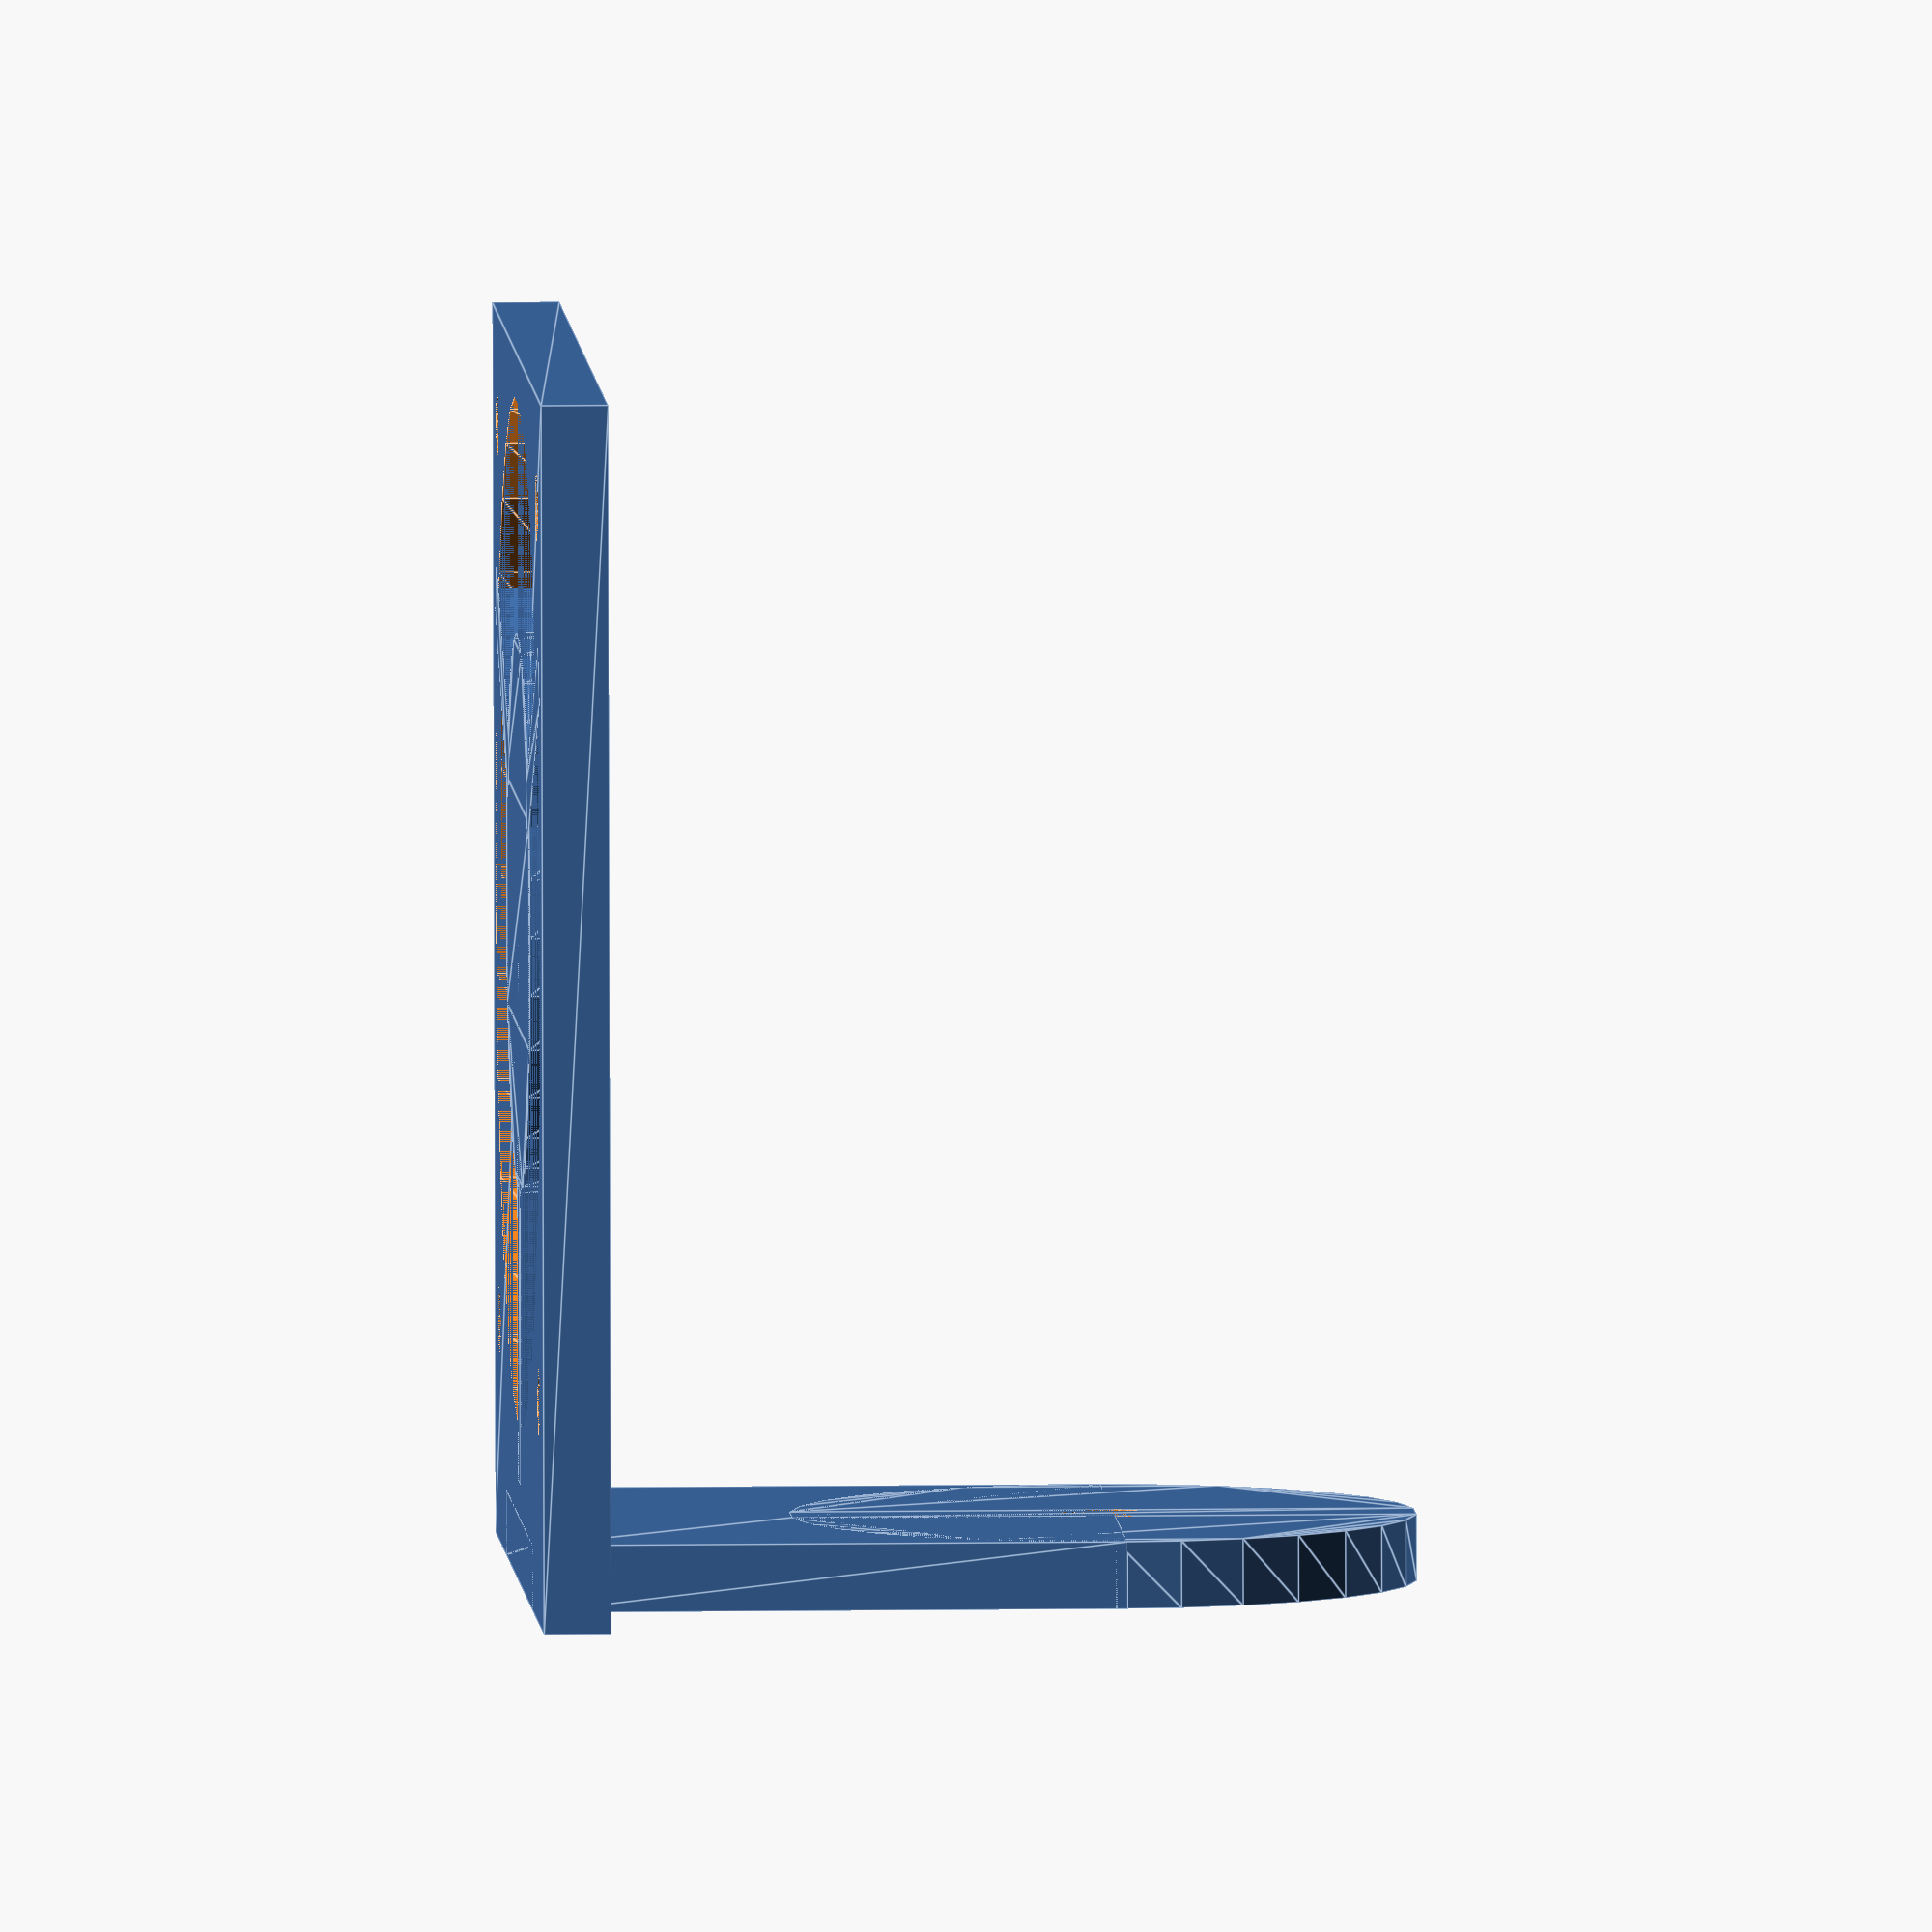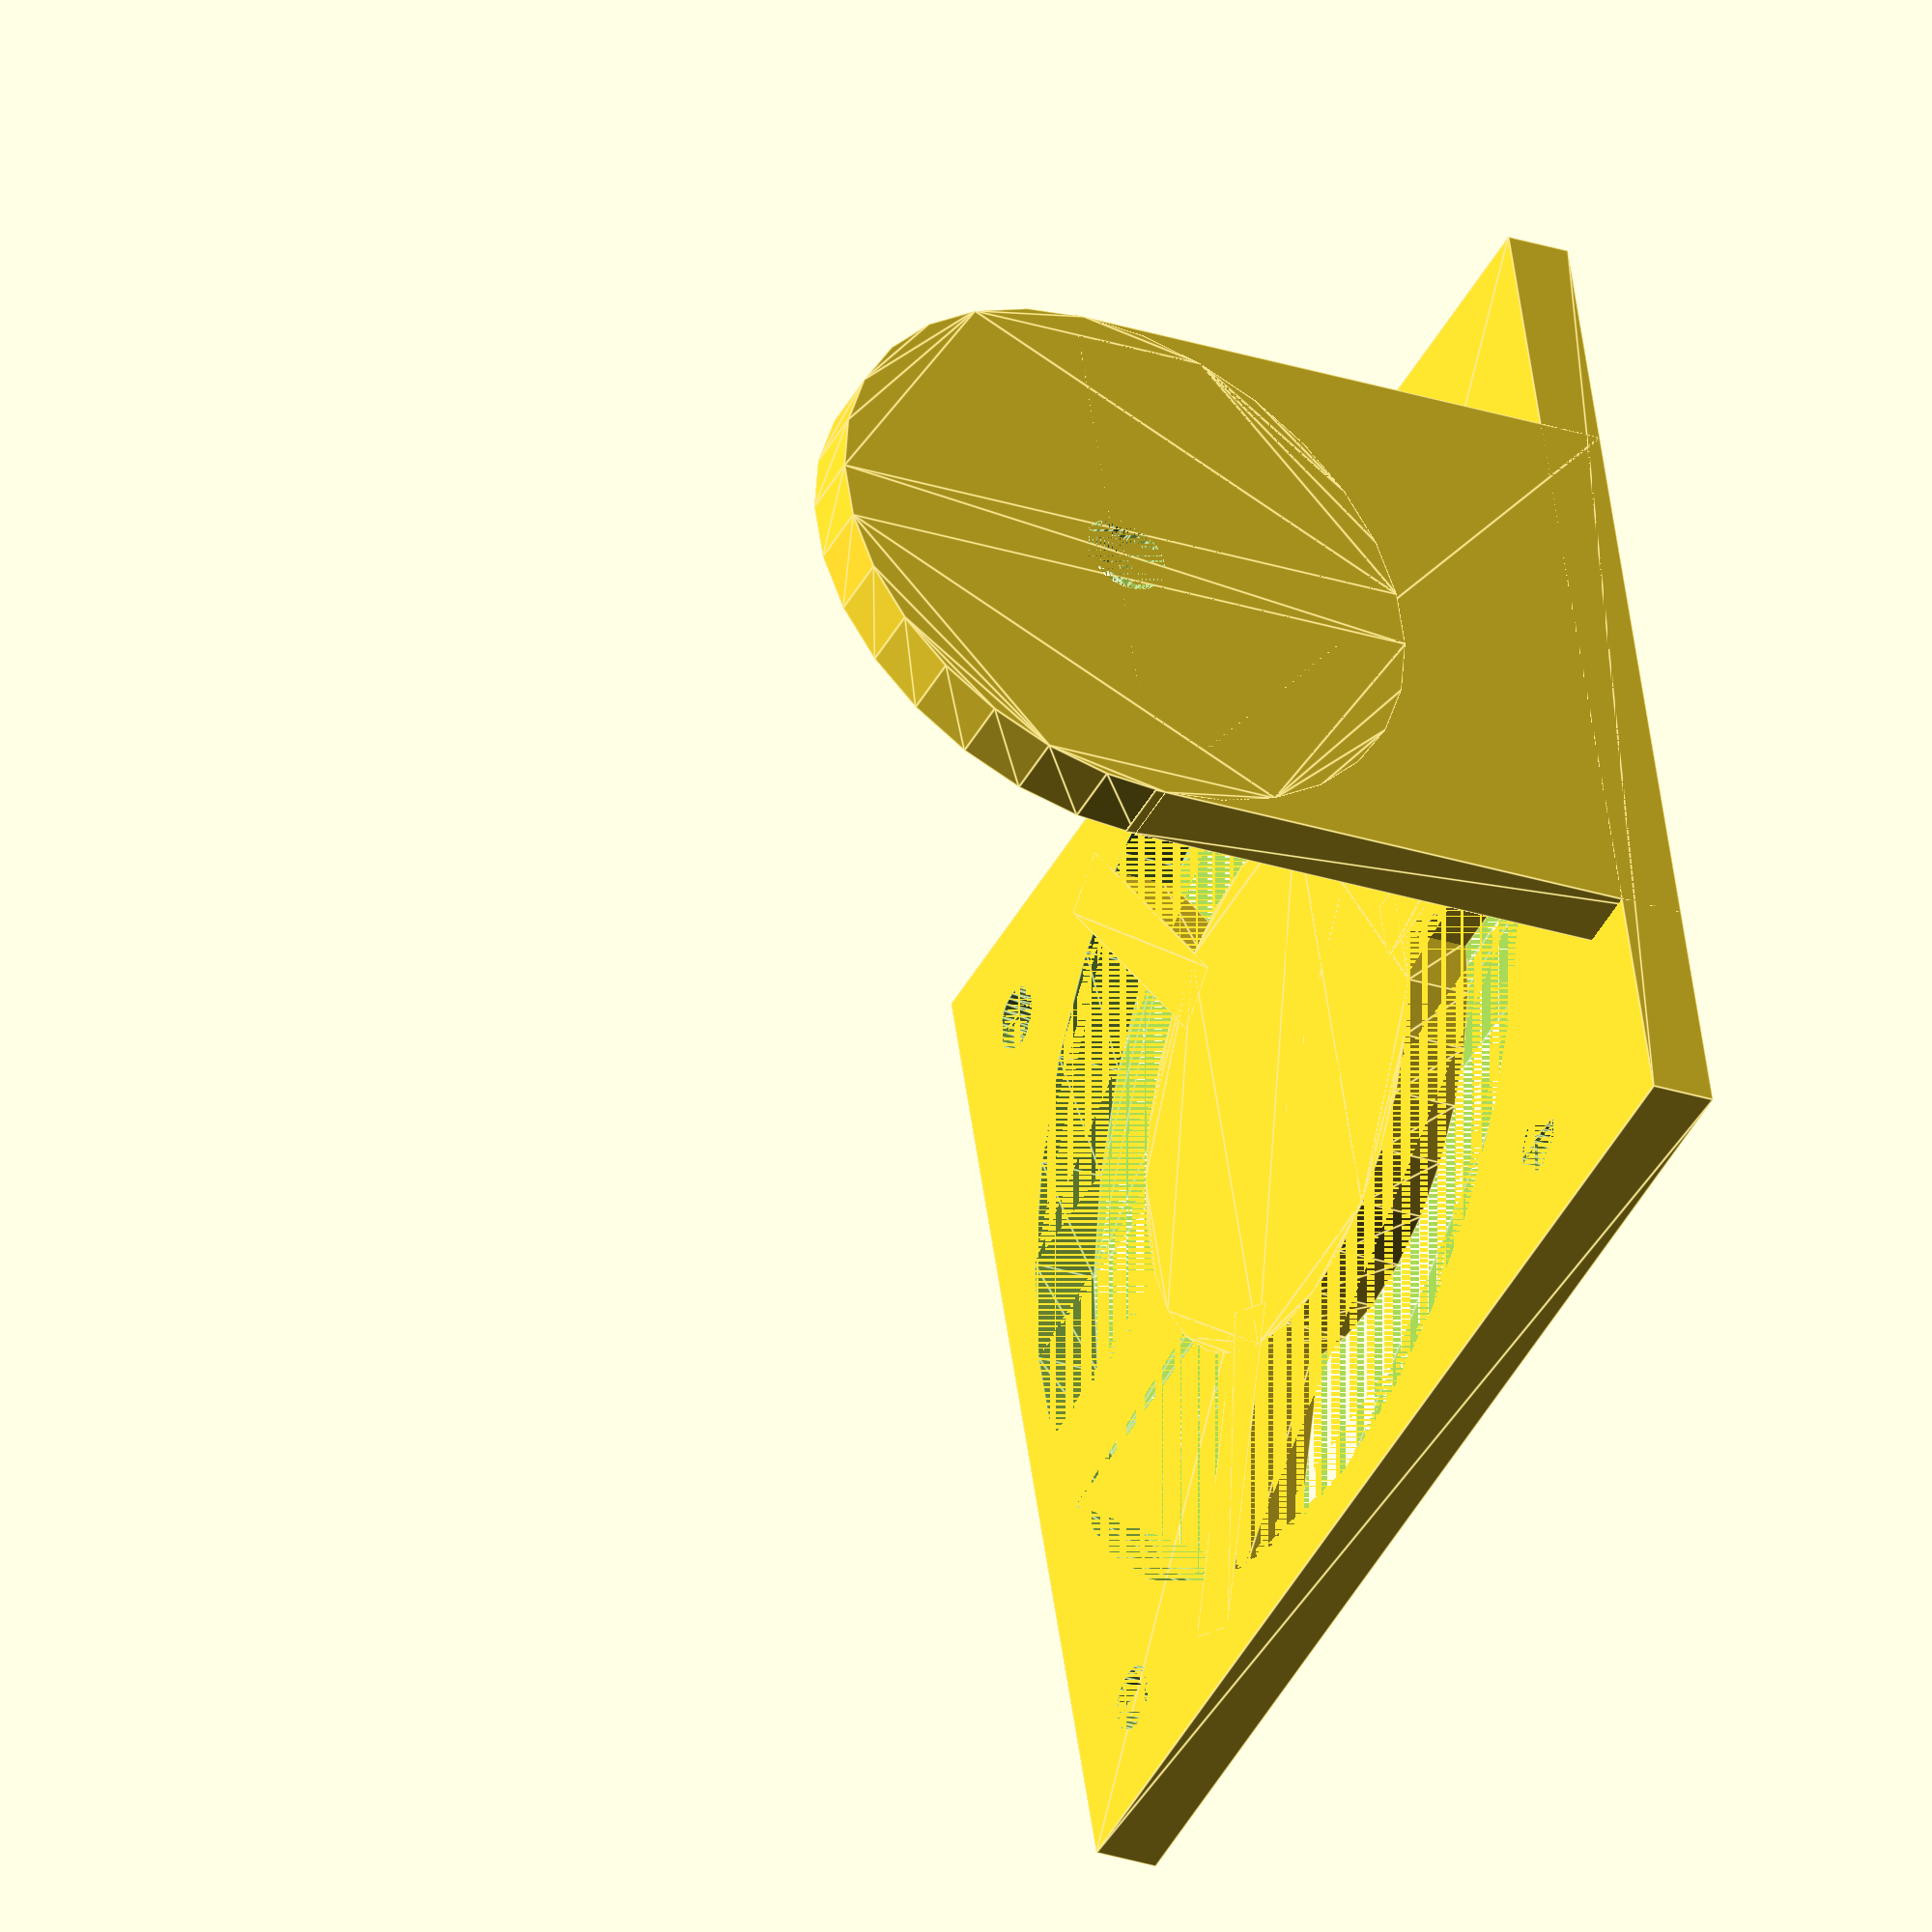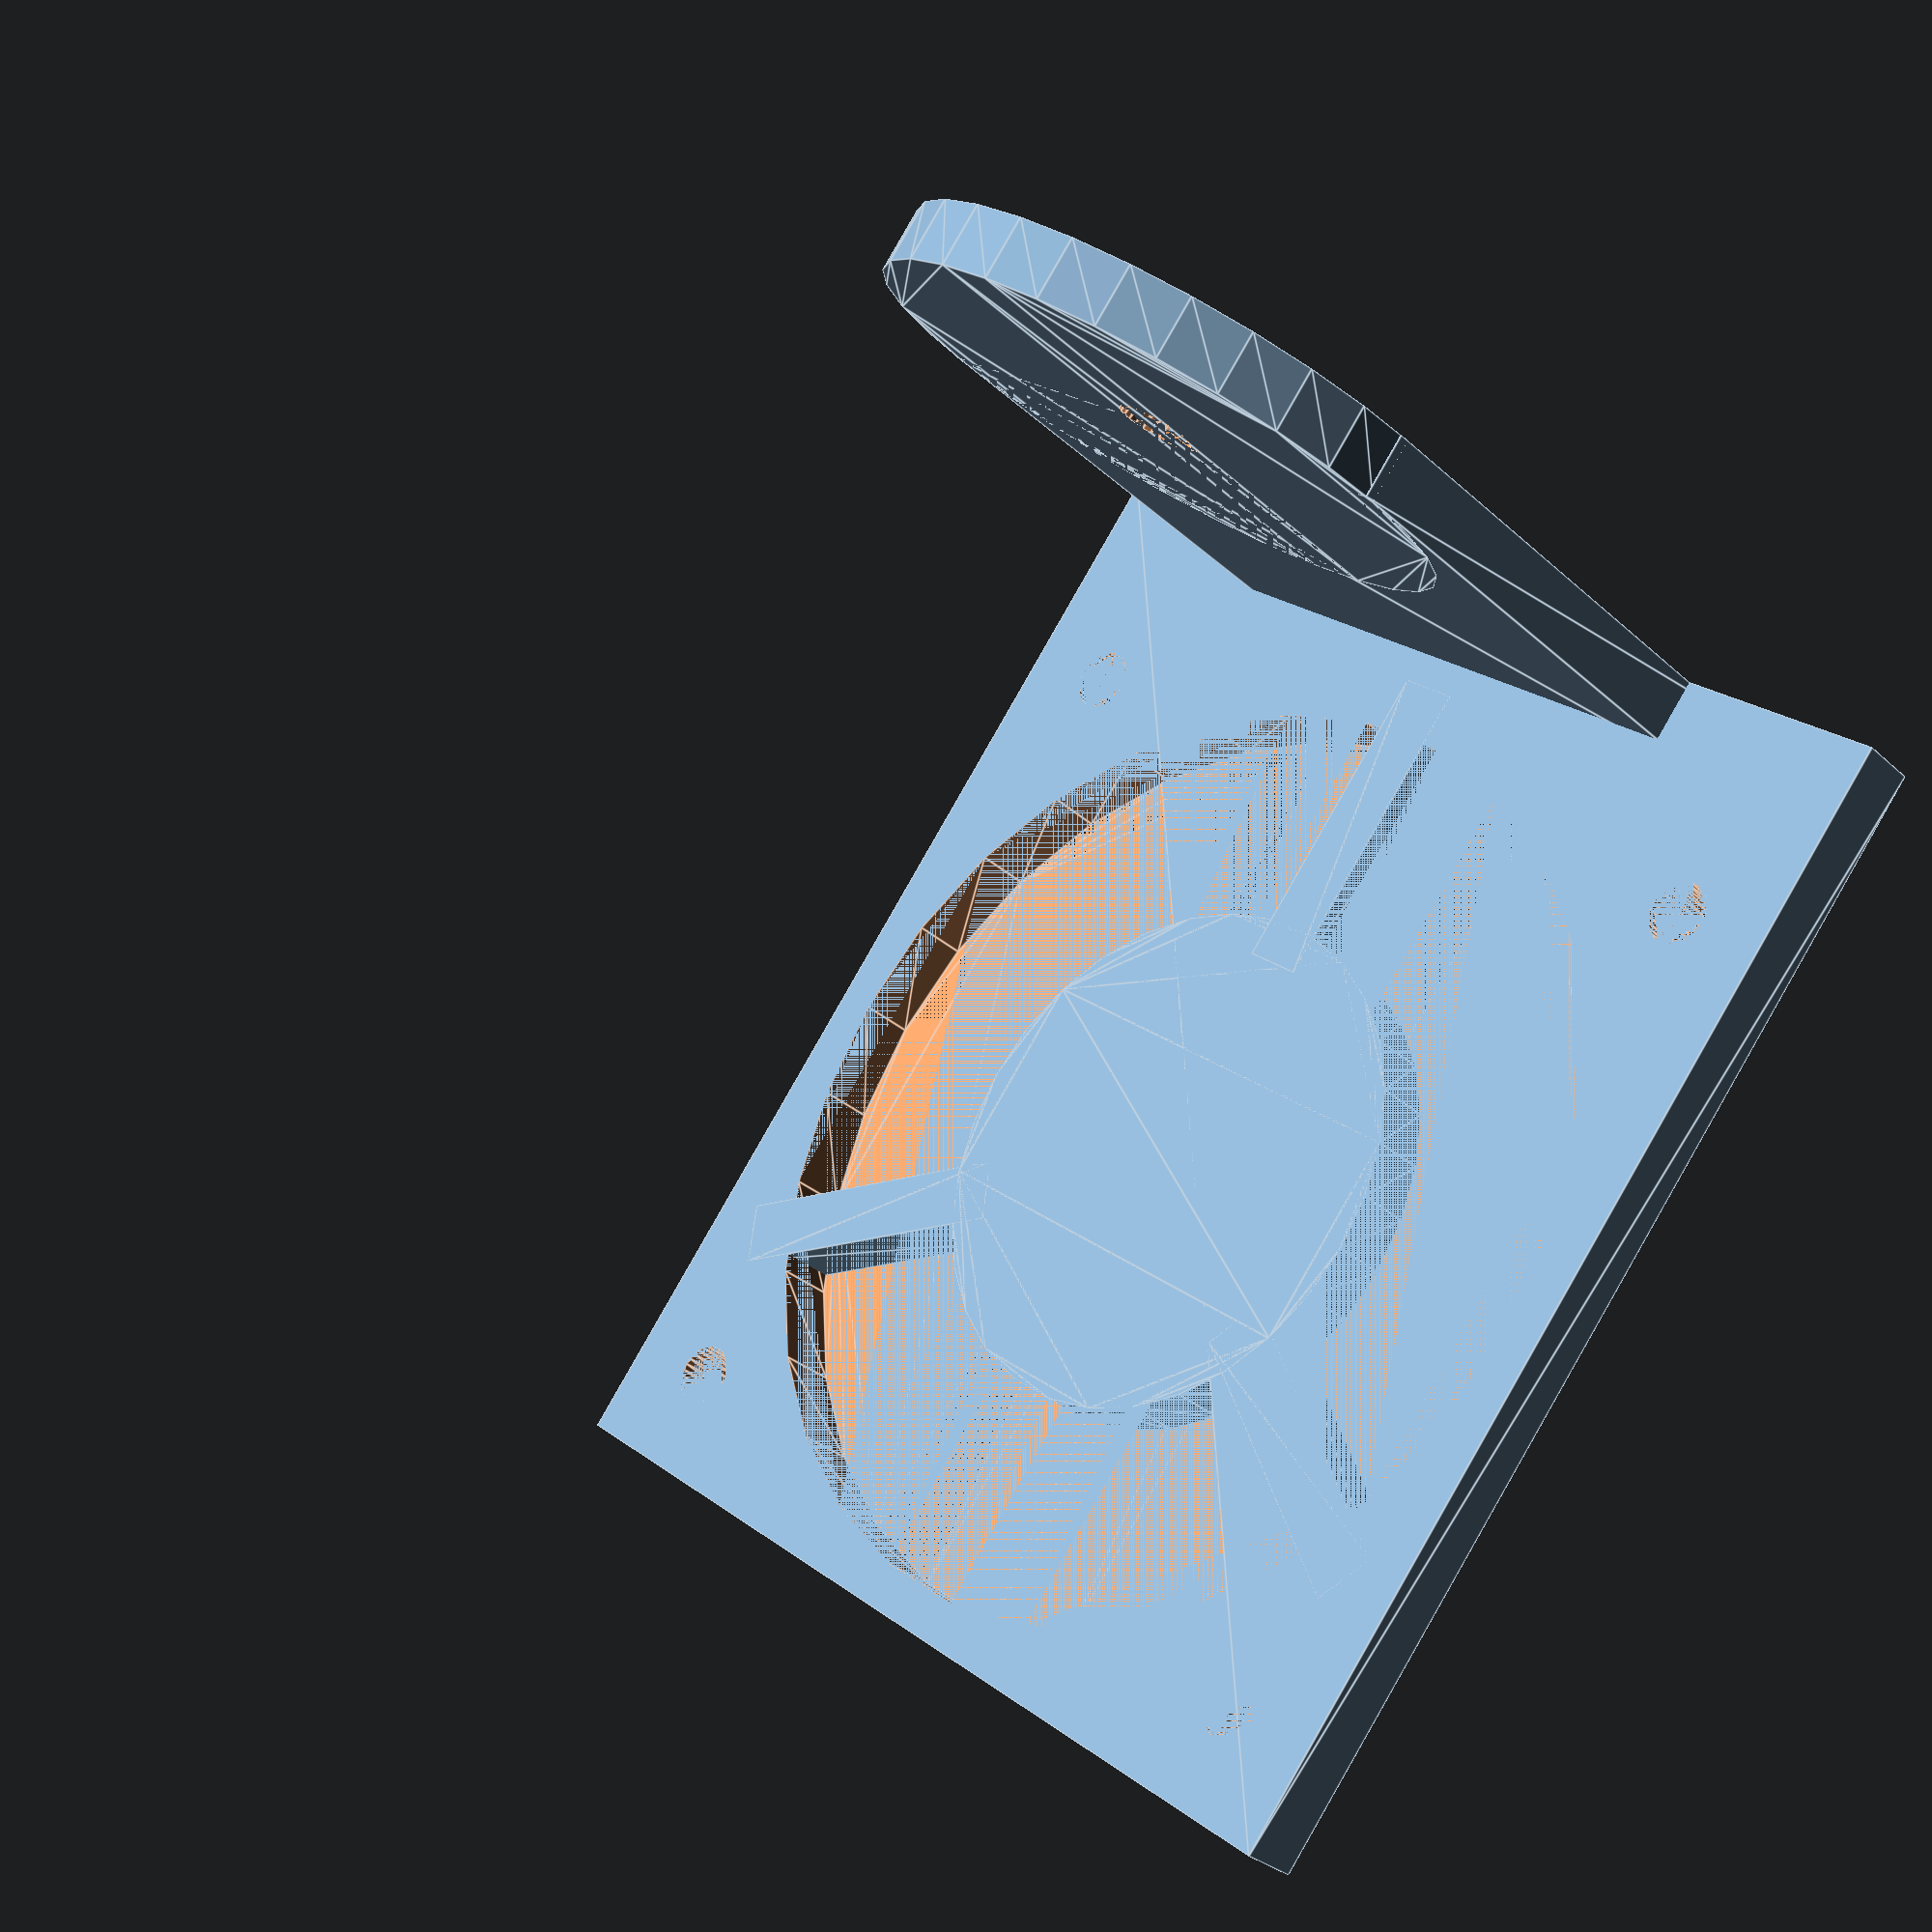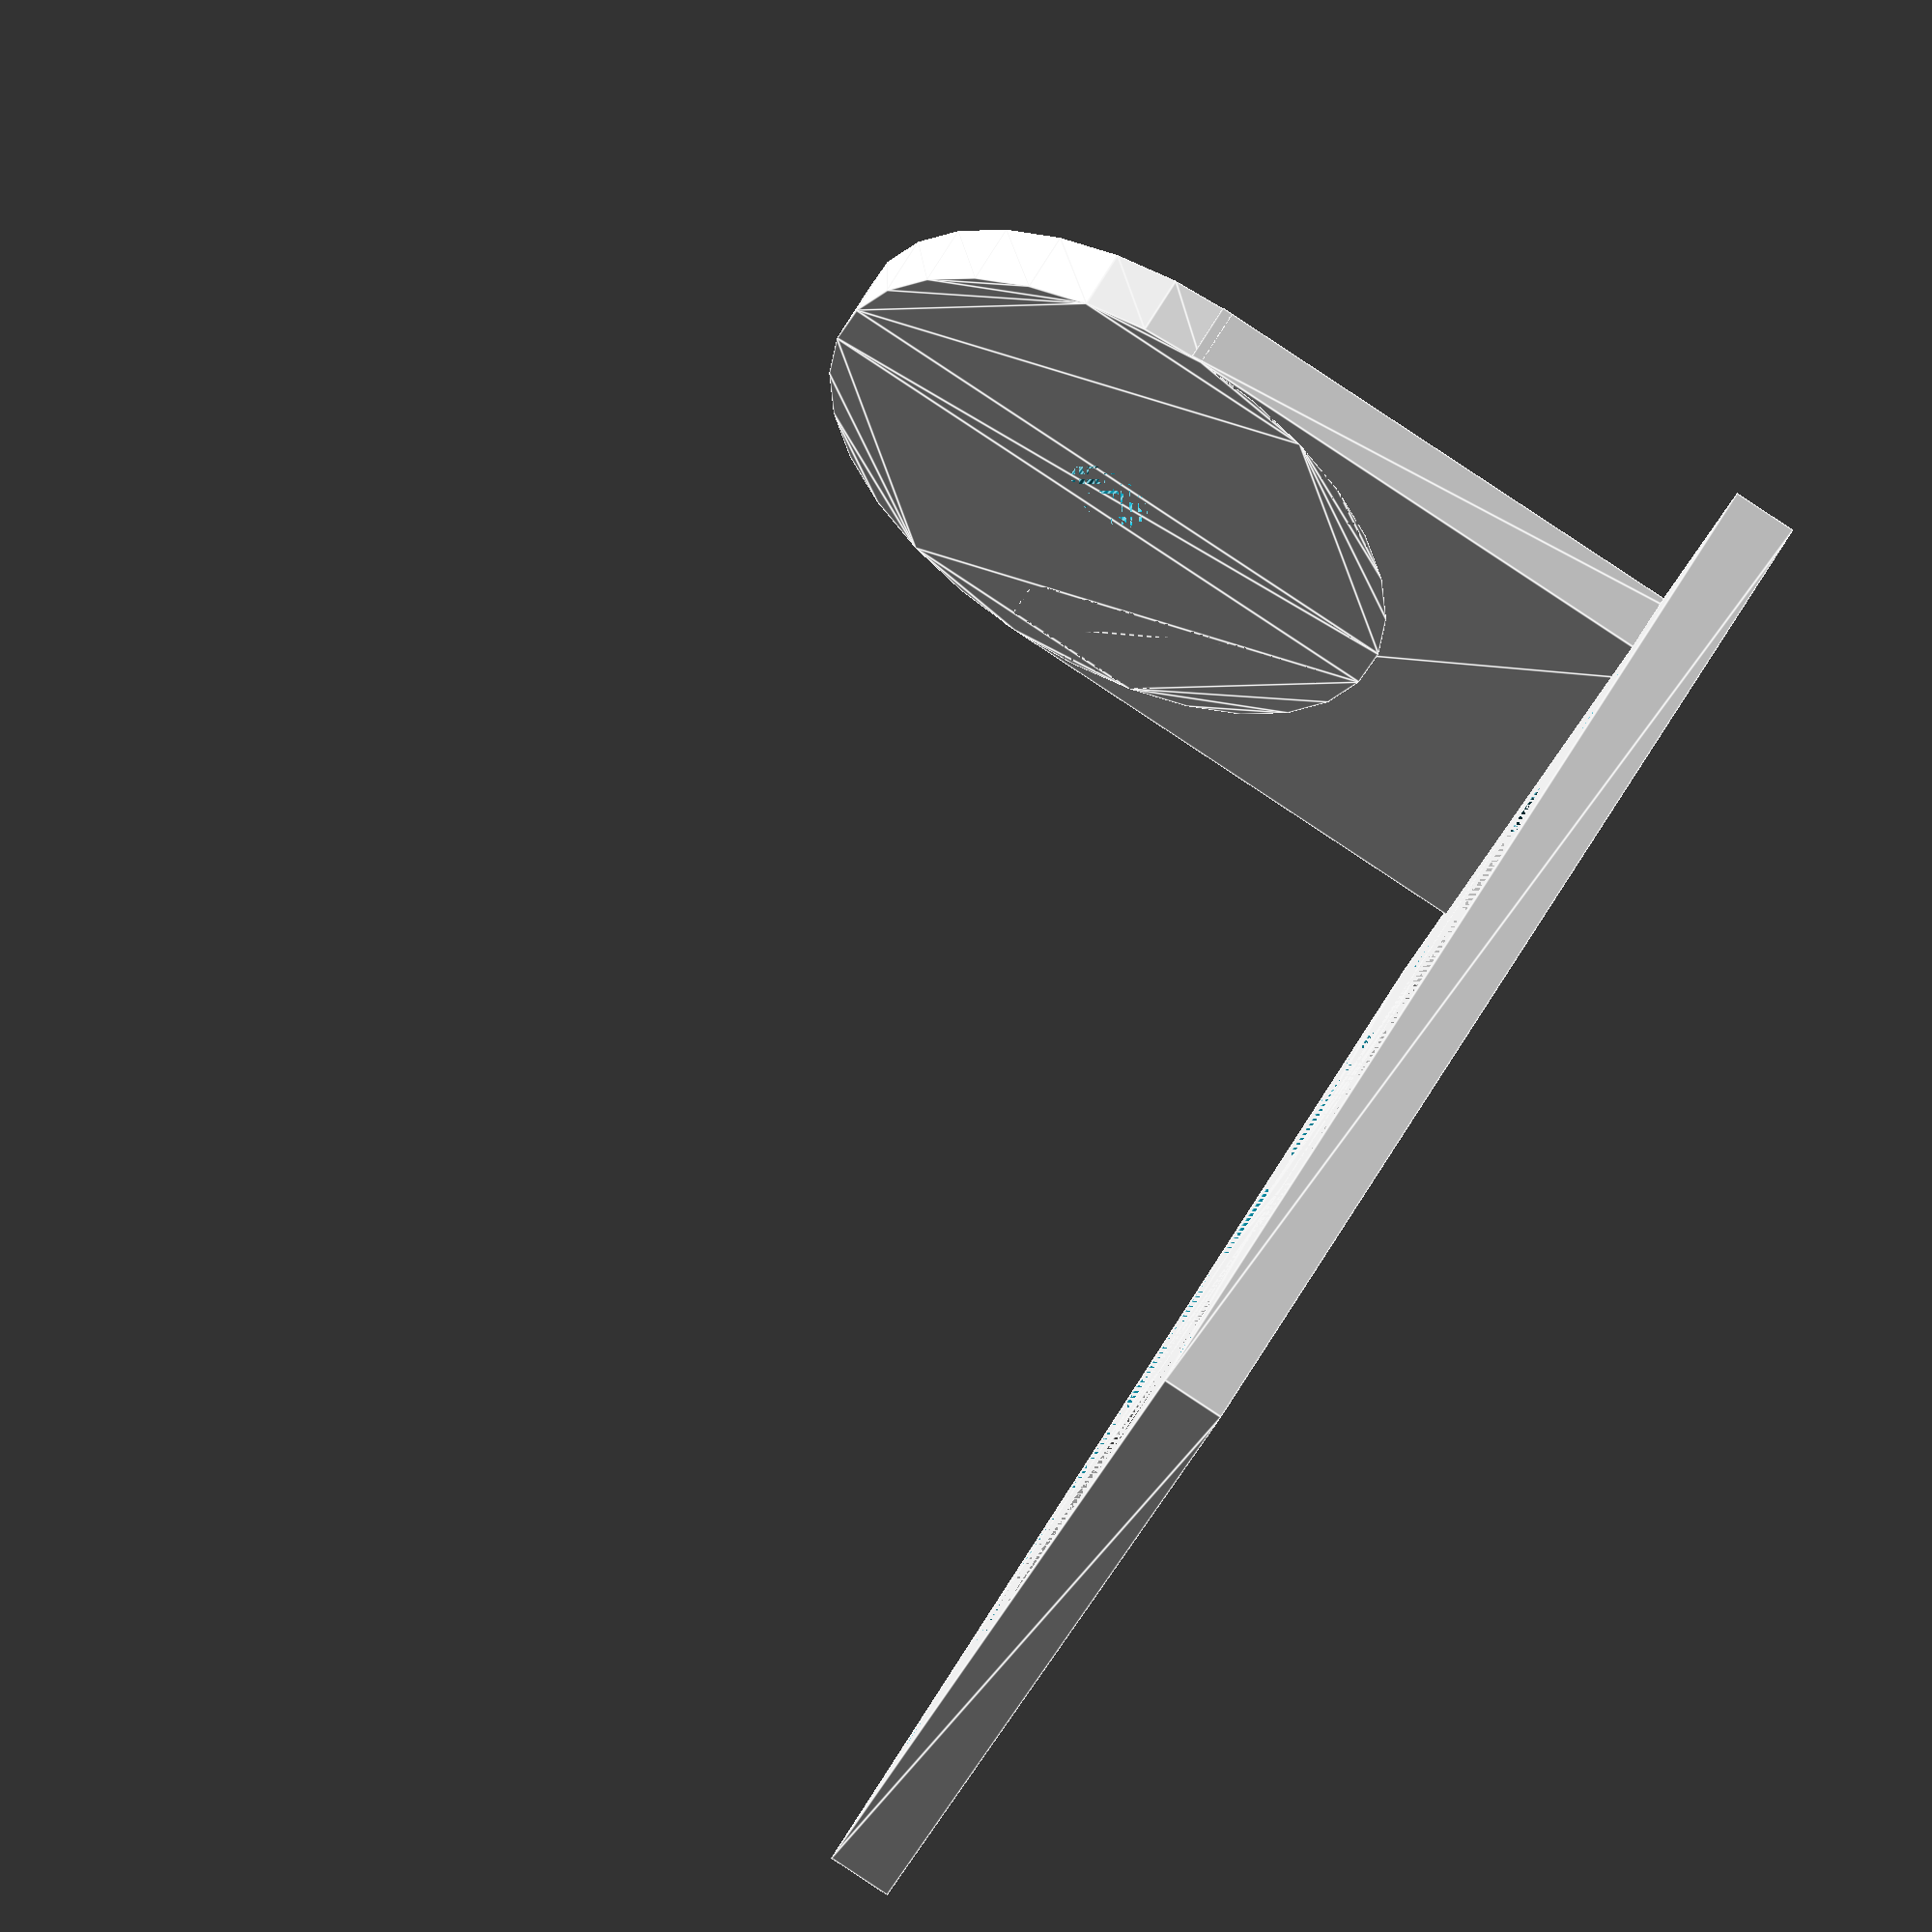
<openscad>



fn = 30;
base_thickness = 3;
bolt_d = 2.9;

difference() {
    union() {
        difference() {
            linear_extrude(base_thickness) square(size=[50, 55]);
            
            translate([25,25]) {
                linear_extrude(base_thickness) circle(d=46, $fn=fn);

                translate([20, 20]) linear_extrude(base_thickness) circle(d=3, $fn=fn);
                translate([-20, 20]) linear_extrude(base_thickness) circle(d=3, $fn=fn);
                translate([20, -20]) linear_extrude(base_thickness) circle(d=3, $fn=fn);
                translate([-20, -20]) linear_extrude(base_thickness) circle(d=3, $fn=fn);
            }
        }
        translate([25,25]) {
            linear_extrude(base_thickness) circle(d=25, $fn=fn);
            
            for (i = [0:120:360]){
                rotate(i,0,0) translate([0,18]) linear_extrude(base_thickness) square(size=[3, 15], center=true);
            }
            
        }
        
        translate([25-14,55-base_thickness]) linear_extrude((50+base_thickness)/2) square(size=[28, base_thickness]);
            translate([25,55, 23+base_thickness]) rotate([90,0,0]) {
            linear_extrude(base_thickness) circle(d=28, $fn=fn);
        }
    }
    
    translate([25,55, 23+base_thickness]) rotate([90,0,0]) linear_extrude(base_thickness) circle(d=4, $fn=fn);
}
</openscad>
<views>
elev=351.4 azim=183.3 roll=267.5 proj=o view=edges
elev=26.1 azim=74.0 roll=62.0 proj=o view=edges
elev=30.5 azim=39.0 roll=37.9 proj=p view=edges
elev=268.3 azim=237.3 roll=123.4 proj=o view=edges
</views>
